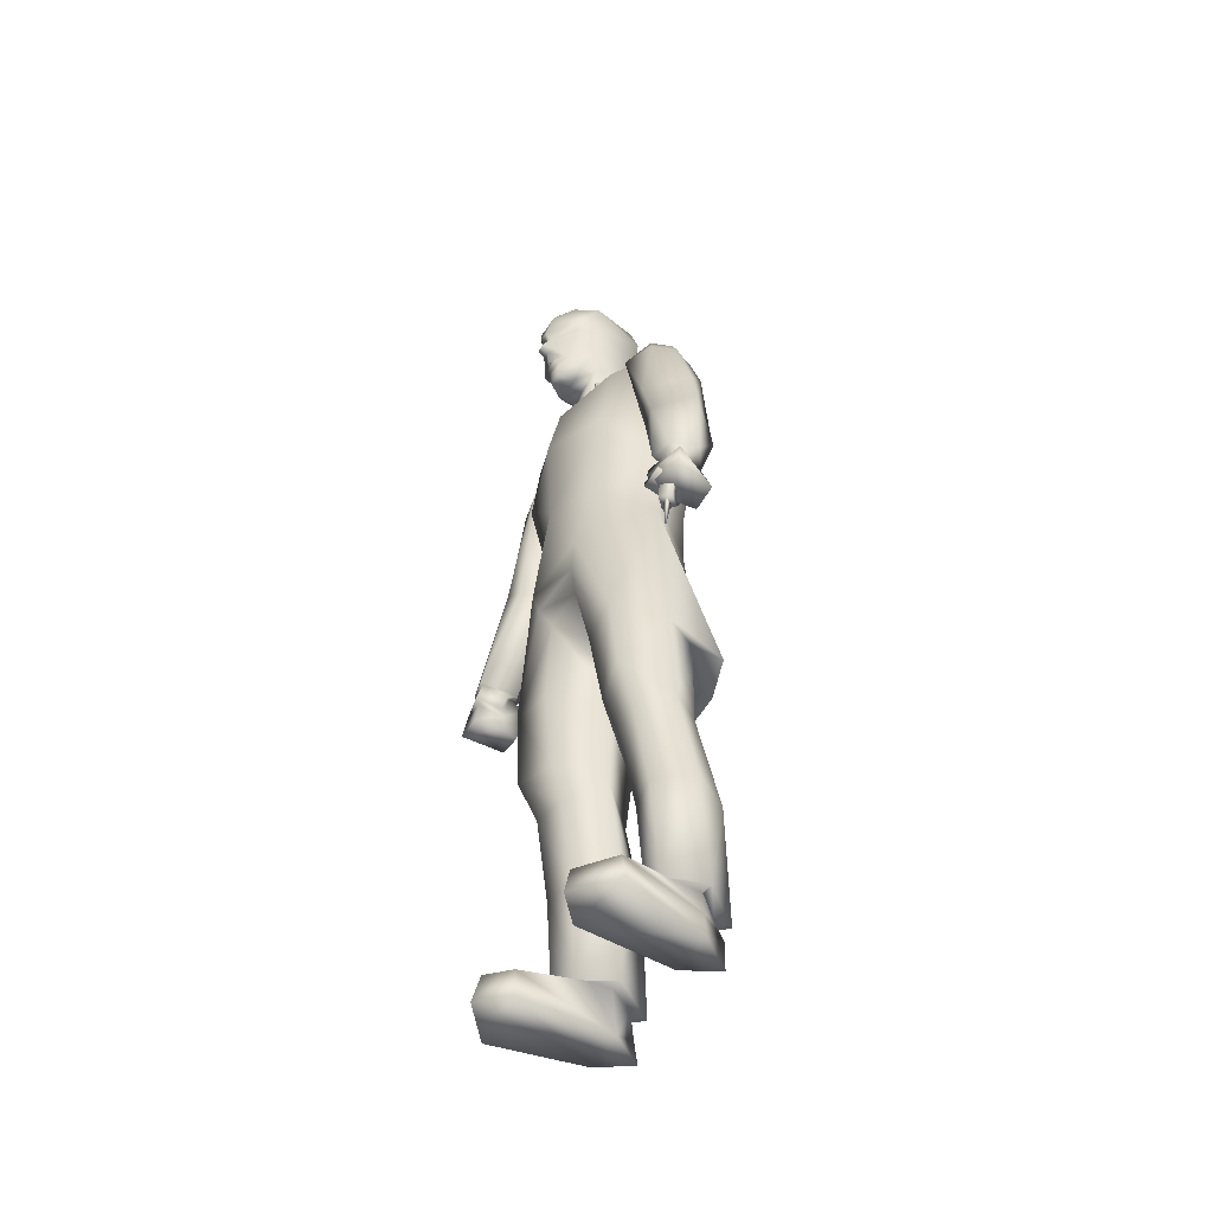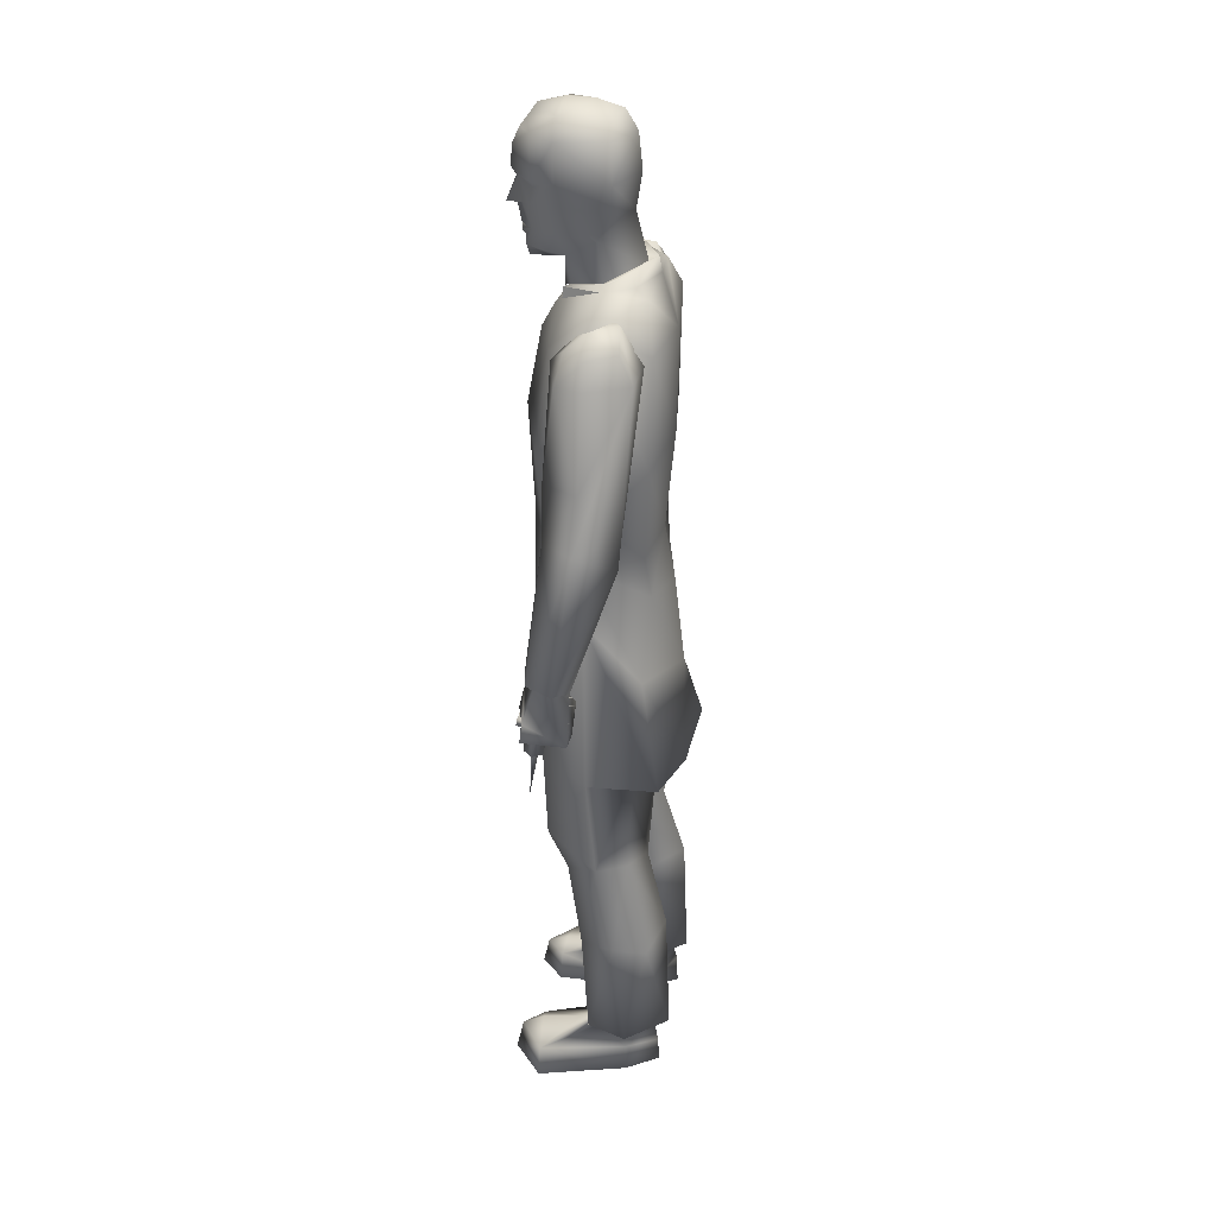
<metadata>
{"format":"obj","ext":"obj","renderer":"f3d","projection":"perspective","resolution":1024,"background":"white","views":[{"elev":-53.4,"azim":58.1,"up":"+Z"},{"elev":31.0,"azim":100.2,"up":"+Z"}]}
</metadata>
<code>
v  10.65 -1.128 34.47
v  12.79 -1.365 32.32
v  11.02 -1.381 32.03
v  11.7 -1.373 35.59
v  10.41 -2.38 34.63
v  10.48 -2.241 35.67
v  9.882 -2.88 33.94
v  10.33 -4.558 34.85
v  10.24 -2.993 33.09
v  10.62 -4.82 33.59
v  10.62 -2.609 33.11
v  11 -4.561 33.29
v  11.16 -4.434 32.26
v  13.36 -4.051 34.1
v  10.96 -3.88 35.95
v  12.27 -3.546 35.98
v  13.26 -4.268 32.67
v  10.81 -2.739 32.03
v  -13.31 -1.308 32.64
v  -12.23 -1.43 35.84
v  -11.14 -1.06 35.09
v  -10.9 -2.361 35.26
v  -10.94 -1.713 36.03
v  -10.38 -2.875 34.55
v  -10.82 -4.571 35.37
v  -10.73 -2.996 33.66
v  -11.11 -4.851 34.07
v  -11.11 -2.595 33.51
v  -11.49 -4.466 33.89
v  -11.67 -4.489 32.57
v  -13.78 -4.378 32.91
v  -13.86 -4.088 34.71
v  -11.43 -3.707 36.27
v  -12.75 -3.541 36.33
v  -11.54 -1.327 32.32
v  -11.32 -2.737 32.32
v  11.17 -4.155 33.73
v  11.88 -3.81 30.68
v  11.76 -3.459 33.31
v  11.17 -2.863 33.56
v  11.28 -3.148 30.58
v  10.53 -3.572 33.89
v  10.66 -3.801 30.64
v  11.28 -4.455 30.73
v  11.5 -3.944 30.74
v  11.37 -4.068 27.6
v  11.26 -3.496 30.67
v  11.01 -3.935 30.72
v  11.81 -2.293 33.03
v  11.83 -2.345 32.56
v  10.26 -2.304 33.12
v  10.27 -2.319 32.53
v  11.78 -4.718 33.4
v  10.23 -4.722 33.48
v  11.8 -4.801 32.93
v  10.25 -4.805 32.9
v  -0.02334 -3.546 69.77
v  -0.02334 -1.691 69.73
v  -2.163 -3.662 69.16
v  -1.693 -0.6999 68.66
v  -0.02334 0.009843 69.24
v  -0.01334 0.8095 67.93
v  1.647 -0.7051 68.69
v  2.407 -0.4684 67.98
v  2.957 -3.78 67.87
v  3.017 -0.2285 65.52
v  2.777 -3.842 65.28
v  2.747 -0.4033 63.63
v  2.677 -3.752 63.79
v  2.367 -1.288 61.74
v  2.337 -3.825 62.07
v  1.79 -3.295 60.54
v  1.57 -4.445 60.59
v  0.7 -4.465 60
v  -2.443 -0.473 67.95
v  -2.843 -3.781 67.82
v  -3.043 -0.2233 65.49
v  -2.773 -3.848 65.26
v  -2.773 -0.4132 63.63
v  -2.713 -3.749 63.77
v  -2.303 -1.288 61.57
v  -2.433 -3.825 62.07
v  -1.48 -3.295 60.51
v  -1.6 -4.445 60.56
v  -0.79 -4.465 60.03
v  -0.03335 0.681 63.01
v  -0.02336 1.572 59.45
v  -0.06335 1.063 65.45
v  2.427 -0.8988 59.11
v  0.9866 -3.131 58.34
v  -0.02337 -3.707 57.86
v  -2.343 -0.9087 59.11
v  -1.003 -3.134 58.28
v  2.127 -3.666 69.18
v  -0.02335 -5.237 69.34
v  -0.03335 -5.947 68.35
v  -2.013 -5.394 67.98
v  -2.523 -5.274 65.28
v  -2.163 -5.218 64.79
v  -2.363 -5.396 63.73
v  -0.3134 -6.413 64.89
v  -0.6534 -6.089 63.28
v  -0.3234 -7.205 63.16
v  0.006637 -6.593 63.03
v  0.3566 -7.211 63.19
v  0.6066 -6.097 63.27
v  0.3266 -6.417 64.86
v  2.247 -5.401 63.76
v  2.057 -5.216 64.78
v  2.577 -5.261 65.32
v  1.967 -5.389 68.01
v  0.39 -5.795 59.89
v  0.73 -5.935 60.63
v  0.01003 -6.075 60.63
v  0.62 -5.955 61.29
v  1.23 -5.445 61.87
v  0.65 -6.205 61.52
v  2.7e-05 -6.295 61.86
v  -0.63 -6.205 61.51
v  -1.22 -5.455 61.87
v  -0.63 -5.955 61.28
v  -0.68 -5.925 60.62
v  -0.47 -5.795 59.89
v  0.1066 -6.591 64.81
v  -0.1134 -6.599 64.79
v  -0.2634 -6.937 65.38
v  -0.9434 -6.67 66.99
v  -0.8434 -6.204 67.97
v  0.7466 -6.211 68.01
v  0.8666 -6.652 67
v  0.2566 -6.923 65.37
v  -0.6934 -6.016 61.89
v  0.6666 -6.016 61.89
v  -0.01336 -6.351 61.83
v  -0.01336 -5.278 61.91
v  -9.24 -0.863 56.79
v  -8.709 -2.243 56.91
v  -8.181 -0.8857 58.01
v  -5.539 -0.8861 57.81
v  -6.469 -3.375 55.02
v  -6.183 -0.9652 52.78
v  -8.011 -3.043 48.34
v  -7.572 -0.9631 44.61
v  -8.761 -3.127 44.74
v  -7.701 -1.3 42.49
v  -11.4 -4.43 36.37
v  -9.2 -2.753 54.92
v  -8.83 -3.523 48.52
v  -11.52 -0.9631 49
v  -9.971 -3.472 45.29
v  -12.28 -0.9731 45.25
v  -12.95 -4.074 36.46
v  -13.62 -2.269 36.35
v  -10.04 -0.953 54.74
v  -0.99 -5.395 61.87
v  0.01003 -6.155 61.77
v  2.7e-05 -6.155 61.87
v  1.03 -5.395 61.98
v  1.04 -5.395 61.87
v  -1.063 -5.386 61.94
v  0.006636 -6.19 61.84
v  0.006636 -6.19 61.95
v  1.057 -5.405 62.05
v  1.067 -5.405 61.94
v  -0.99 -5.395 61.97
v  -1.063 -5.383 62.04
v  -0.07697 -0.6583 24.78
v  -1.353 -4.594 31.54
v  -2.595 -4.203 25.64
v  -5.753 -4.465 26.53
v  -2.003 -5.274 33.29
v  -2.643 -5.404 35.66
v  2.147 -5.264 33.24
v  2.717 -5.404 35.5
v  5.46 -4.464 26.41
v  6.617 -1.434 37.6
v  7.129 -1.244 25.35
v  1.577 -4.594 31.59
v  2.728 -4.202 25.64
v  0.1656 -0.6512 24.78
v  0.01662 -1.494 30.15
v  -6.673 -1.444 37.68
v  -7.226 -1.251 25.35
v  3.637 -0.9217 59.04
v  3.615 2.088 58.78
v  3.063 1.161 59.22
v  -0.02336 2.327 59.14
v  -0.02336 3.395 55.57
v  -3.588 2.087 58.75
v  -6.074 2.736 56.03
v  -8.128 -0.8835 58.05
v  -6.413 2.552 48.39
v  -7.043 -0.6971 45.04
v  -4.673 2.148 41.67
v  -6.323 -1.521 40.95
v  -6.208 2.227 55.64
v  -6.978 0.8406 58.28
v  -8.684 1.067 56.98
v  -8.561 1.837 55.07
v  8.529 -0.843 56.77
v  7.828 1.027 56.97
v  7.335 -0.8834 58.05
v  6.414 0.8394 58.25
v  7.952 1.887 55.06
v  6.035 2.245 55.65
v  9.259 1.457 45.6
v  7.248 -0.963 44.88
v  9.683 1.339 43.59
v  12.99 -2.269 36.04
v  7.292 -0.884 58.04
v  5.916 2.719 56.1
v  5.697 2.56 48.32
v  -0.02337 3.347 48.58
v  -0.02337 2.718 41.64
v  -10.48 1.438 43.55
v  -10.12 1.397 45.47
v  11.63 -1.183 45.17
v  10.83 -0.963 49.02
v  9.242 -0.953 55.07
v  10.7 -4.421 36.1
v  12.18 -4.073 36.24
v  4.637 2.148 41.66
v  6.697 -0.6871 45.06
v  -2.827 1.171 59.22
v  -3.432 -0.9188 59.1
v  4.514 -0.8944 58.03
v  5.227 -0.9677 52.14
v  7.487 -1.303 42.32
v  6.057 -1.521 41.28
v  0.9029 -0.5043 18
v  2.97 -3.363 19.93
v  3.195 -2.486 17.33
v  5.872 -4.109 20.46
v  5.457 -2.854 17.34
v  6.928 -0.6446 18.25
v  5.674 -1.894 11.02
v  7.105 0.5707 11.67
v  5.785 -1.422 3.485
v  6.674 1.337 3.339
v  3.537 -1.449 10.9
v  1.716 0.8311 11.77
v  3.795 -1.062 3.435
v  2.123 1.125 3.024
v  5.955 1.358 -0.04526
v  7.125 -4.722 1.925
v  7.605 -4.752 -0.09528
v  4.875 -6.902 -0.1153
v  4.705 -6.432 2.005
v  3.325 -5.102 2.005
v  4.585 -4.942 2.695
v  4.545 -2.142 3.125
v  5.735 -0.6423 3.545
v  5.815 1.328 1.855
v  5.786 1.336 3.515
v  4.275 3.038 3.687
v  -3.021 1.284 -0.002509
v  -3.331 -5.106 2.017
v  -3.081 -5.226 -0.1126
v  -4.881 -6.906 -0.1127
v  -4.711 -6.436 2.017
v  -6.891 -4.726 1.847
v  -4.591 -4.946 2.697
v  -4.551 -2.146 3.127
v  -3.361 -0.266 3.587
v  -3.237 1.164 3.653
v  -4.281 3.034 3.691
v  -5.851 -0.646 3.547
v  -5.821 1.324 1.858
v  -5.961 1.354 -0.04248
v  -4.611 3.454 1.848
v  -4.401 3.554 -0.09245
v  4.605 3.458 1.845
v  3.015 1.288 -0.005234
v  4.405 3.558 -0.09524
v  3.229 1.17 3.641
v  3.355 -0.2623 3.575
v  3.075 -5.222 -0.1153
v  -5.661 -1.416 3.557
v  -3.841 -1.066 3.607
v  -6.979 1.306 3.598
v  -5.901 1.33 3.523
v  4.368 4.208 3.549
v  -2.165 1.093 3.322
v  -4.332 4.197 3.533
v  -7.391 -4.756 -0.1126
v  5.798 1.292 3.469
v  3.187 -4.564 41.68
v  0.01663 -5.804 41.94
v  4.797 -4.773 48.3
v  0.1166 -6.195 49.8
v  -0.02337 -5.224 55.05
v  -4.563 -4.782 48.33
v  -5.133 -3.852 55.44
v  -0.02337 -4.436 56.53
v  -0.02337 -3.515 57.89
v  4.677 -3.857 55.53
v  -3.043 -4.564 41.75
v  3.827 2.496 38.43
v  0.0466 3.456 37.78
v  -3.823 2.496 38.37
v  0.1466 4.176 31.68
v  -5.233 2.106 32.41
v  -3.225 5.047 25.48
v  -6.093 3.599 24.96
v  4.887 2.106 32.42
v  2.991 4.817 25.48
v  6.307 3.448 24.95
v  -5.275 1.748 26.23
v  -2.431 3.151 26.94
v  2.286 3.151 27.12
v  5.377 1.754 26.23
v  4.155 3.842 12.46
v  6.159 2.779 10.97
v  5.827 1.344 18.18
v  3.607 2.413 17.85
v  -4.158 3.881 12.52
v  -0.9293 -0.4995 18.2
v  -1.603 0.864 11.81
v  -3.612 2.409 17.86
v  -5.836 1.336 18.19
v  -6.158 2.779 12.26
v  -2.943 2.903 25.38
v  -6.99 -0.6461 18.26
v  -7.168 0.6079 11.73
v  3.014 2.906 25.46
v  -0.003357 2.121 60.2
v  2.687 0.933 60.07
v  -0.02336 1.12 59.42
v  -2.453 0.943 60.07
v  3.314 -0.3551 59.54
v  2.007 -3.448 58.61
v  2.157 -3.465 57.88
v  -3.066 -0.3654 59.53
v  -1.993 -3.457 58.63
v  -2.143 -3.467 57.86
v  -2.982 -3.364 19.92
v  -3.198 -2.489 17.34
v  -3.542 -1.417 10.95
v  -5.681 -1.854 11.07
v  -5.881 -4.105 20.46
v  -5.469 -2.86 17.35
v  7.794 -2.293 56.99
v  8.596 -2.773 54.93
v  6.098 -3.435 55.61
v  8.455 -3.573 48.43
v  7.204 -3.043 48.25
v  9.287 -3.468 44.88
v  8.079 -3.126 44.33
g VisualSceneNode23
f 1 2 3
f 3 1 2
f 2 1 4
f 1 5 4
f 4 5 6
f 5 7 6
f 6 7 8
f 9 8 7
f 7 9 8
f 5 9 7
f 5 9 7
f 8 9 10
f 10 8 9
f 11 5 1
f 11 10 9
f 9 11 10
f 11 9 5
f 11 9 5
f 11 5 1
f 11 1 3
f 11 1 3
f 10 11 12
f 12 10 11
f 11 13 12
f 13 12 11
f 14 10 12
f 14 10 12
f 14 8 10
f 14 8 10
f 14 15 8
f 14 2 16
f 16 2 4
f 14 16 15
f 14 17 2
f 14 12 17
f 14 12 17
f 14 17 2
f 11 3 18
f 11 18 13
f 11 3 18
f 11 18 13
f 6 8 15
f 17 12 13
f 17 12 13
f 8 6 7
f 7 6 5
f 5 4 1
f 4 2 1
f 6 4 5
f 19 20 21
f 21 20 22
f 20 23 22
f 22 23 24
f 23 25 24
f 24 25 26
f 22 24 26
f 25 27 26
f 28 22 26
f 28 21 22
f 26 27 28
f 27 29 28
f 28 29 30
f 29 31 30
f 14 15 8
f 14 16 15
f 14 2 16
f 16 2 4
f 32 31 29
f 32 29 27
f 32 27 25
f 32 25 33
f 23 33 25
f 32 33 34
f 28 35 21
f 21 35 19
f 28 30 36
f 28 36 35
f 20 19 34
f 34 19 32
f 19 31 32
f 6 8 15
g VisualSceneNode24
f 18 3 2
f 3 2 18
f 18 2 17
f 17 18 2
f 13 18 17
f 18 17 13
f 35 36 19
f 19 36 31
f 36 30 31
g VisualSceneNode25
f 37 38 39
f 39 38 40
f 38 41 40
f 40 41 42
f 42 43 37
f 41 43 42
f 43 41 44
f 44 41 38
f 43 44 37
f 37 44 38
g VisualSceneNode26
f 45 46 47
f 47 46 48
f 46 45 48
f 49 50 51
f 51 50 52
f 53 50 49
f 54 49 51
f 52 54 51
f 53 49 54
f 55 50 53
f 55 52 50
f 53 54 55
f 55 54 56
f 56 54 52
f 56 52 55
g VisualSceneNode27
f 57 58 59
f 59 58 60
f 58 61 60
f 60 61 62
f 61 63 62
f 58 63 61
f 62 63 64
f 63 65 64
f 64 65 66
f 62 64 66
f 65 67 66
f 66 67 68
f 67 69 68
f 68 69 70
f 69 71 70
f 70 71 72
f 71 73 72
f 72 73 74
f 62 75 60
f 60 75 76
f 76 59 60
f 75 77 76
f 62 77 75
f 76 77 78
f 77 79 78
f 78 79 80
f 79 81 80
f 80 81 82
f 81 83 82
f 82 83 84
f 72 74 85
f 72 85 83
f 83 85 84
f 86 68 70
f 86 81 79
f 86 79 77
f 86 66 68
f 86 70 87
f 86 87 81
f 86 77 88
f 86 88 66
f 62 66 88
f 62 88 77
f 87 70 89
f 72 89 70
f 72 90 89
f 72 83 91
f 72 91 90
f 81 92 83
f 87 92 81
f 92 93 83
f 83 93 91
f 94 65 63
f 58 94 63
f 57 94 58
g VisualSceneNode28
f 57 95 94
f 94 95 96
f 59 95 57
f 95 59 96
f 96 59 97
f 59 76 97
f 97 76 98
f 76 78 98
f 98 78 99
f 78 100 99
f 101 98 99
f 99 100 101
f 100 102 101
f 101 102 103
f 102 104 103
f 103 104 105
f 104 106 105
f 105 106 107
f 106 108 107
f 107 108 109
f 108 67 109
f 107 109 110
f 109 67 110
f 67 65 110
f 110 65 111
f 65 94 111
f 111 94 96
f 112 113 114
f 114 113 115
f 113 116 115
f 116 108 106
f 116 106 104
f 115 116 117
f 116 118 117
f 117 118 119
f 120 102 100
f 120 104 102
f 118 120 119
f 117 121 115
f 119 120 121
f 121 114 115
f 119 121 117
f 120 122 121
f 121 122 114
f 114 123 112
f 122 123 114
f 112 74 113
f 123 74 112
f 113 73 116
f 74 73 113
f 73 71 116
f 116 71 69
f 67 108 69
f 116 69 108
f 105 124 103
f 107 124 105
f 103 125 101
f 124 125 103
f 101 126 98
f 125 126 101
f 126 127 98
f 98 127 97
f 97 128 96
f 127 128 97
f 128 129 96
f 96 129 111
f 127 129 128
f 111 130 110
f 126 130 127
f 130 129 127
f 129 130 111
f 124 131 125
f 130 131 110
f 131 124 107
f 110 131 107
f 125 131 126
f 131 130 126
f 123 122 84
f 120 84 122
f 120 82 84
f 120 80 82
f 78 80 100
f 120 100 80
f 120 132 104
f 116 104 133
f 74 123 85
f 85 123 84
f 133 104 134
f 134 104 132
g VisualSceneNode29
f 135 120 118
f 135 132 120
f 135 134 132
f 135 133 134
f 135 116 133
f 135 118 116
f 136 137 138
f 138 137 139
f 137 140 139
f 139 140 141
f 140 142 141
f 141 142 143
f 142 144 143
f 143 144 145
f 144 146 145
f 145 146 23
f 147 137 136
f 137 147 140
f 140 147 148
f 142 140 148
f 147 149 148
f 148 149 150
f 150 144 142
f 150 146 144
f 150 142 148
f 149 151 150
f 150 152 146
f 150 151 152
f 151 153 152
f 154 147 136
f 149 147 154
g VisualSceneNode30
f 155 156 157
f 157 156 158
f 156 159 158
f 160 161 162
f 162 161 163
f 161 164 163
f 157 165 155
f 162 166 160
f 167 168 169
f 169 168 170
f 168 171 170
f 170 171 172
f 171 173 172
f 172 173 174
f 173 175 174
f 174 175 176
f 175 177 176
f 178 173 171
f 178 175 173
f 178 171 168
f 178 179 175
f 178 180 179
f 168 167 181
f 178 168 181
f 178 181 180
f 182 170 172
f 183 170 182
g VisualSceneNode31
f 184 185 186
f 186 185 187
f 185 188 187
f 187 188 189
f 188 190 189
f 189 190 191
f 190 192 191
f 191 192 193
f 192 194 193
f 193 194 195
f 143 196 141
f 141 196 139
f 196 197 139
f 139 197 138
f 197 198 138
f 138 198 136
f 198 199 136
f 196 199 197
f 199 198 197
f 136 199 154
f 199 149 154
f 200 201 202
f 202 201 203
f 204 201 200
f 201 204 203
f 203 204 205
f 204 206 205
f 205 206 207
f 206 208 207
f 207 208 4
f 208 209 4
f 184 210 185
f 185 210 211
f 185 211 188
f 210 212 211
f 213 192 190
f 188 213 190
f 211 212 213
f 211 213 188
f 212 214 213
f 214 194 192
f 213 214 192
f 145 20 143
f 23 20 145
f 20 215 143
f 216 199 196
f 143 216 196
f 143 215 216
f 216 151 199
f 151 149 199
f 215 151 216
f 208 217 209
f 206 217 208
f 204 217 206
f 204 218 217
f 204 219 218
f 204 200 219
f 6 15 220
f 220 15 221
f 15 16 221
f 221 16 209
f 16 4 209
f 214 212 222
f 212 210 223
f 222 212 223
f 187 189 224
f 224 189 225
f 189 191 225
f 34 33 152
f 33 23 146
f 152 33 146
f 203 205 226
f 226 202 203
f 226 205 227
f 205 207 227
f 4 228 207
f 6 228 4
f 34 152 153
f 215 153 151
f 20 153 215
f 153 20 34
f 223 229 222
g VisualSceneNode32
f 180 230 179
f 179 230 231
f 230 232 231
f 231 232 233
f 232 234 233
f 233 234 235
f 234 236 235
f 235 236 237
f 236 238 237
f 237 238 239
f 240 234 232
f 240 236 234
f 240 232 241
f 232 230 241
f 242 238 236
f 240 241 242
f 240 242 236
f 175 179 231
f 231 233 175
f 233 235 177
f 175 233 177
f 243 242 241
g VisualSceneNode33
f 244 245 246
f 246 245 247
f 245 248 247
f 247 248 249
f 248 250 249
f 248 245 250
f 250 245 251
f 249 250 251
f 251 245 252
f 245 253 252
f 244 253 245
f 252 253 254
f 253 255 254
f 256 257 258
f 258 257 259
f 257 260 259
f 259 260 261
f 260 262 261
f 257 262 260
f 261 262 263
f 262 257 263
f 263 257 264
f 257 256 264
f 264 256 265
f 256 266 265
f 263 267 261
f 264 267 263
f 267 268 261
f 258 269 256
f 261 268 269
f 268 266 270
f 268 270 269
f 266 256 270
f 269 271 256
f 269 270 271
f 270 256 271
f 244 272 253
f 272 255 253
f 273 255 272
f 274 244 273
f 274 272 244
f 273 272 274
f 273 275 255
f 273 276 275
f 252 276 251
f 273 249 276
f 251 276 249
f 273 277 249
f 249 277 247
f 244 246 277
f 277 246 247
f 273 244 277
f 276 243 275
f 275 243 255
f 243 276 242
f 242 276 238
f 276 252 238
f 252 254 239
f 238 252 239
f 264 278 267
f 279 278 264
f 278 280 267
f 267 280 281
f 280 266 281
f 281 266 268
f 268 267 281
f 243 282 255
f 255 282 239
f 283 264 265
f 283 265 266
f 283 279 264
f 266 280 284
f 283 266 284
f 285 269 258
f 285 261 269
f 259 261 285
f 285 258 259
f 286 254 239
f 239 286 255
f 255 254 286
g VisualSceneNode34
f 176 287 174
f 174 287 288
f 287 289 288
f 288 289 290
f 289 291 290
f 292 288 290
f 290 291 292
f 291 293 292
f 292 293 191
f 293 93 191
f 191 93 225
f 291 294 293
f 294 93 293
f 93 294 295
f 295 294 90
f 294 296 90
f 296 291 289
f 296 294 291
f 90 296 210
f 296 289 210
f 289 287 223
f 210 289 223
f 223 287 229
f 287 176 229
f 297 288 292
f 297 292 193
f 292 191 193
f 297 193 195
f 288 172 174
f 297 172 288
f 297 195 182
f 297 182 172
f 90 210 184
g VisualSceneNode35
f 229 298 222
f 222 298 214
f 298 299 214
f 214 299 300
f 301 299 298
f 299 301 300
f 300 301 302
f 301 303 302
f 302 303 304
f 305 298 229
f 305 301 298
f 303 301 306
f 305 306 301
f 305 307 306
f 305 176 307
f 305 229 176
f 303 308 304
f 308 303 309
f 303 306 310
f 309 303 310
f 310 306 311
f 306 307 311
f 311 307 177
f 176 177 307
f 214 300 194
f 194 300 195
f 300 302 195
f 195 302 182
f 302 183 182
f 304 308 183
f 183 302 304
f 181 309 310
g VisualSceneNode36
f 312 241 230
f 312 243 241
f 312 282 243
f 312 313 282
f 312 314 313
f 312 315 314
f 312 230 315
f 316 317 318
f 316 319 317
f 316 320 319
f 316 321 320
f 316 284 321
f 316 283 284
f 316 318 283
f 315 311 314
f 311 235 314
f 177 235 311
f 314 237 313
f 235 237 314
f 237 239 313
f 313 239 282
f 319 167 317
f 167 319 322
f 322 319 308
f 319 320 308
f 308 320 323
f 320 324 323
f 320 321 324
f 315 325 311
f 315 230 180
f 315 180 325
f 321 284 280
f 324 321 280
f 167 322 309
f 309 322 308
f 325 310 311
f 180 310 325
f 309 181 167
f 308 323 183
f 310 180 181
g VisualSceneNode37
f 326 327 186
f 326 89 327
f 326 328 89
f 326 92 328
f 326 329 92
f 326 224 329
f 326 187 224
f 326 186 187
f 186 327 184
f 184 327 330
f 327 89 330
f 330 89 331
f 330 331 184
f 89 90 331
f 331 90 332
f 184 331 332
f 225 329 224
f 225 333 329
f 329 333 92
f 333 334 92
f 333 225 334
f 92 334 93
f 334 225 335
f 334 335 93
f 331 184 332
g VisualSceneNode38
f 170 336 169
f 169 336 317
f 336 337 317
f 317 337 318
f 337 338 318
f 318 338 279
f 338 339 279
f 279 339 278
f 339 324 278
f 278 324 280
f 340 337 336
f 340 336 170
f 339 323 324
f 337 341 338
f 338 341 339
f 341 323 339
f 340 323 341
f 340 341 337
f 340 183 323
f 340 170 183
f 169 317 167
f 283 318 279
g VisualSceneNode39
f 202 342 200
f 200 342 343
f 342 344 343
f 343 344 345
f 344 346 345
f 345 346 347
f 346 348 347
f 347 348 220
f 348 228 220
f 220 228 6
f 342 226 344
f 202 226 342
f 226 227 344
f 344 227 346
f 346 207 348
f 207 228 348
f 227 207 346
f 221 217 347
f 221 347 220
f 209 217 221
f 347 218 345
f 217 218 347
f 218 343 345
f 200 343 219
f 219 343 218

</code>
